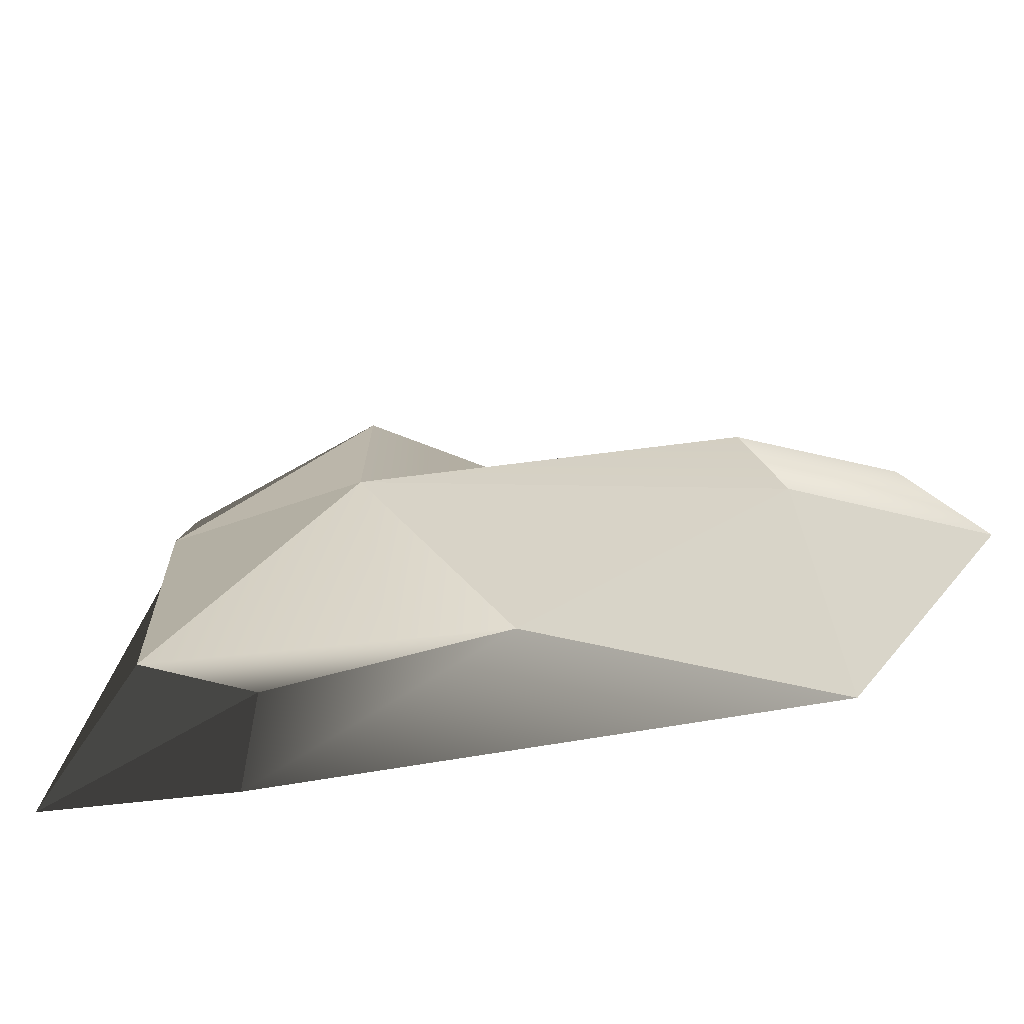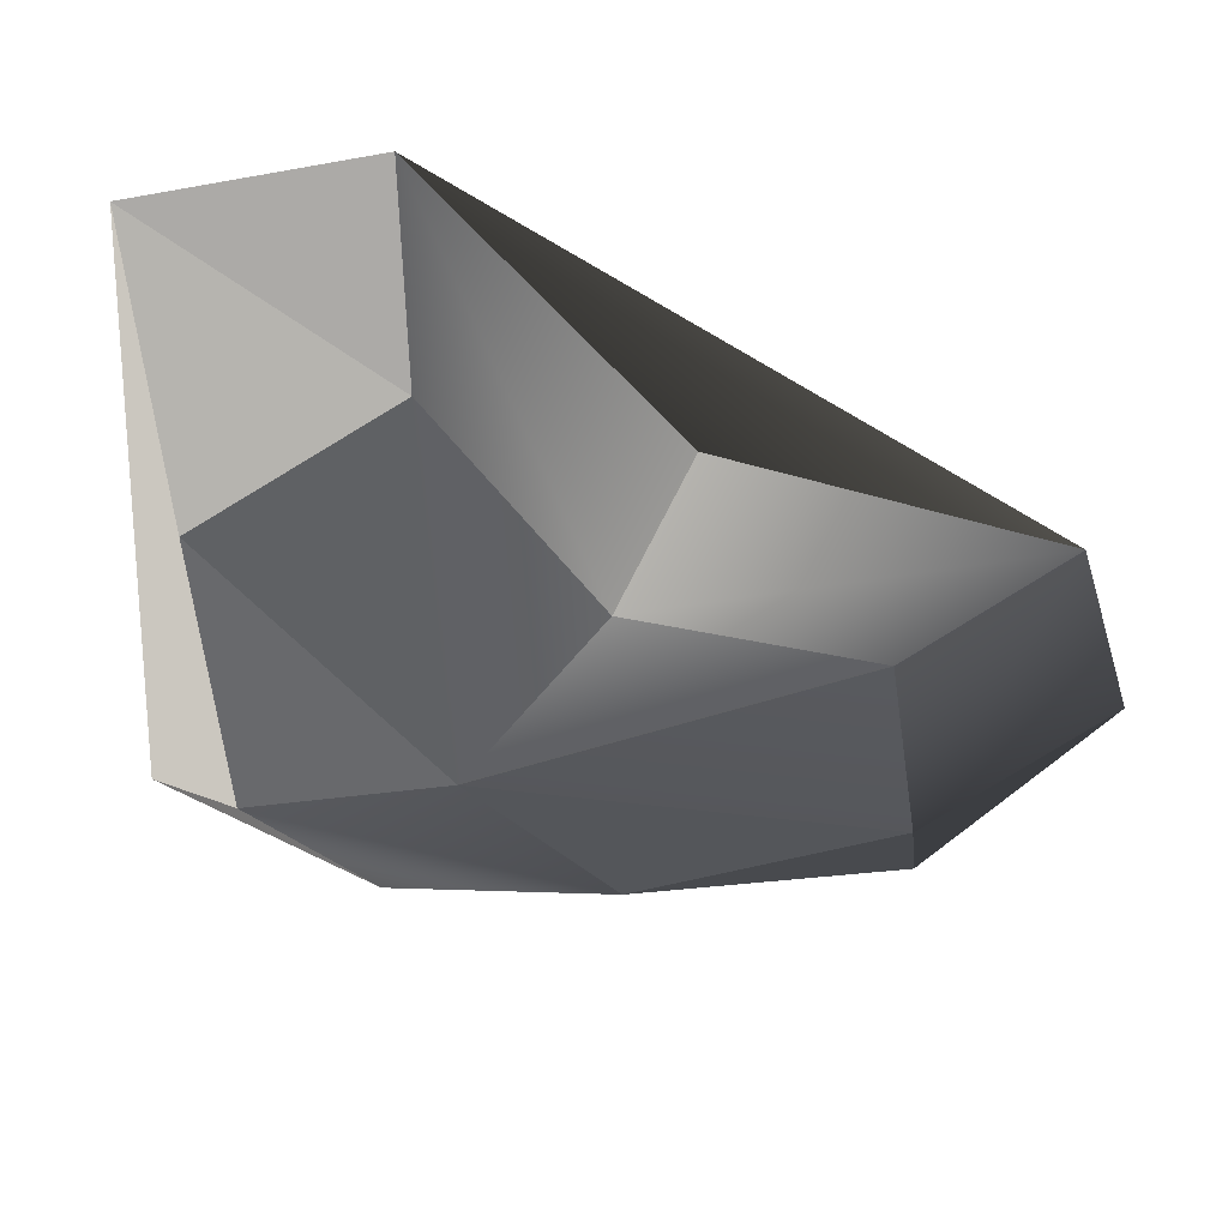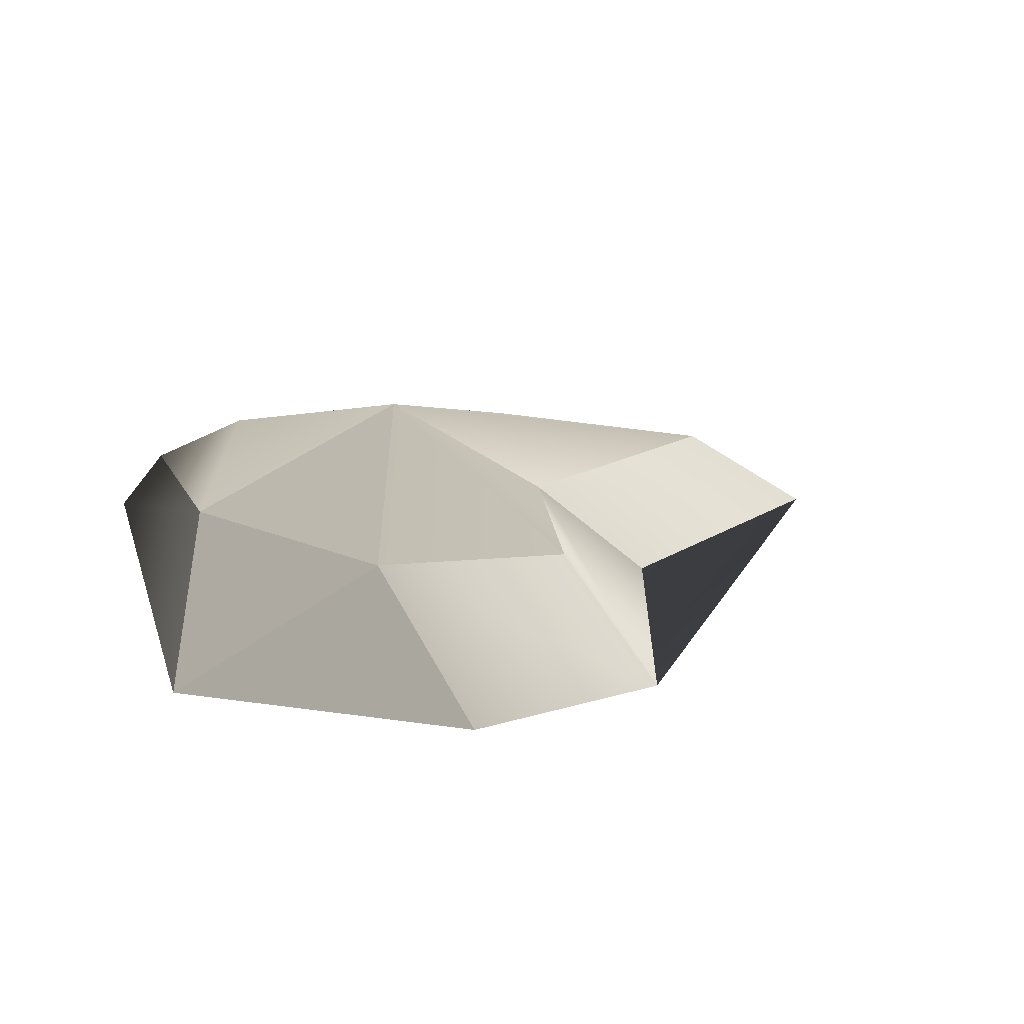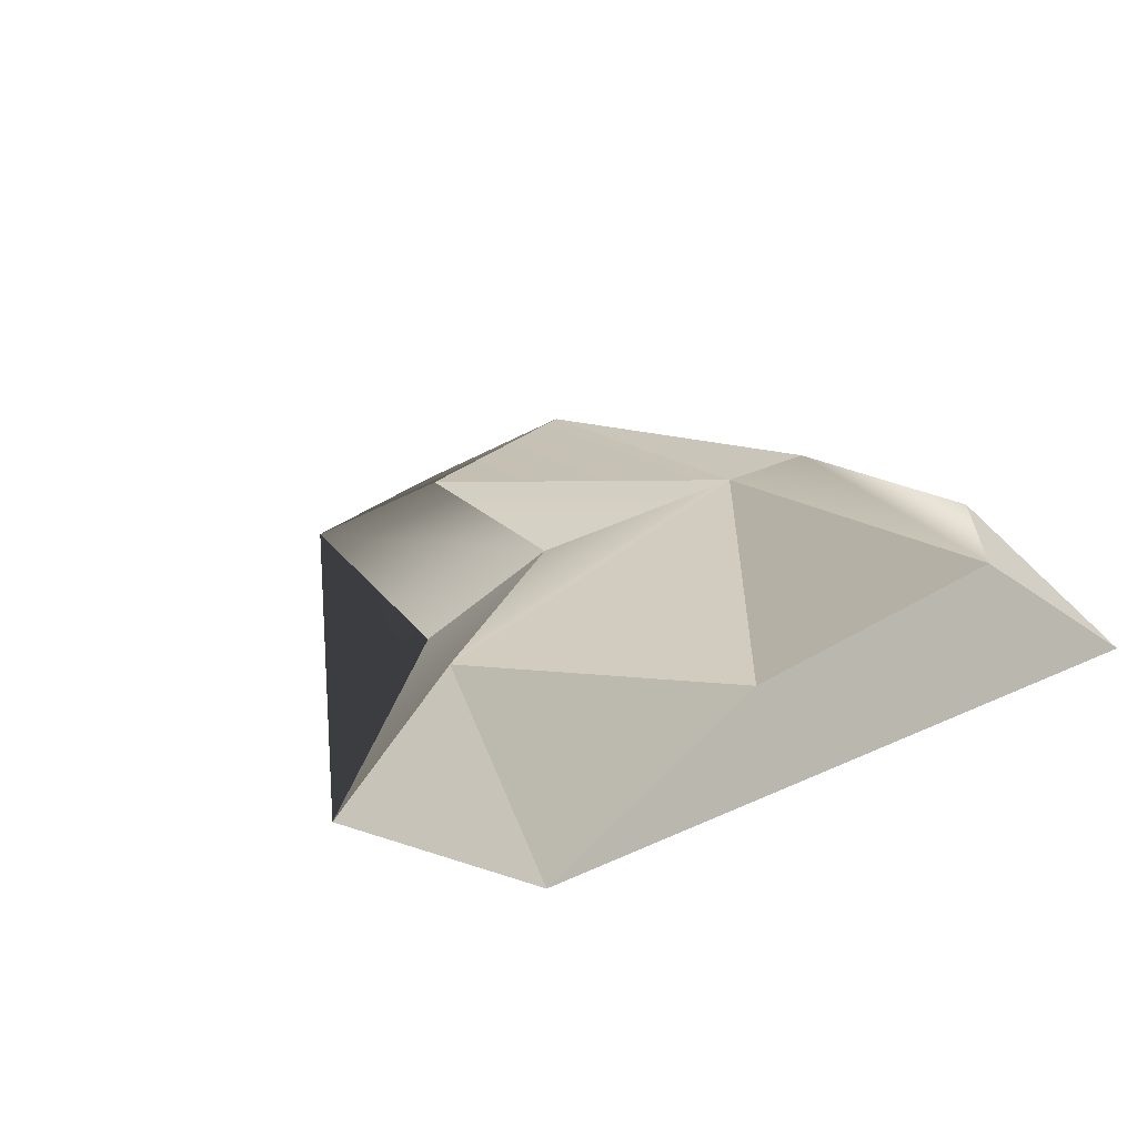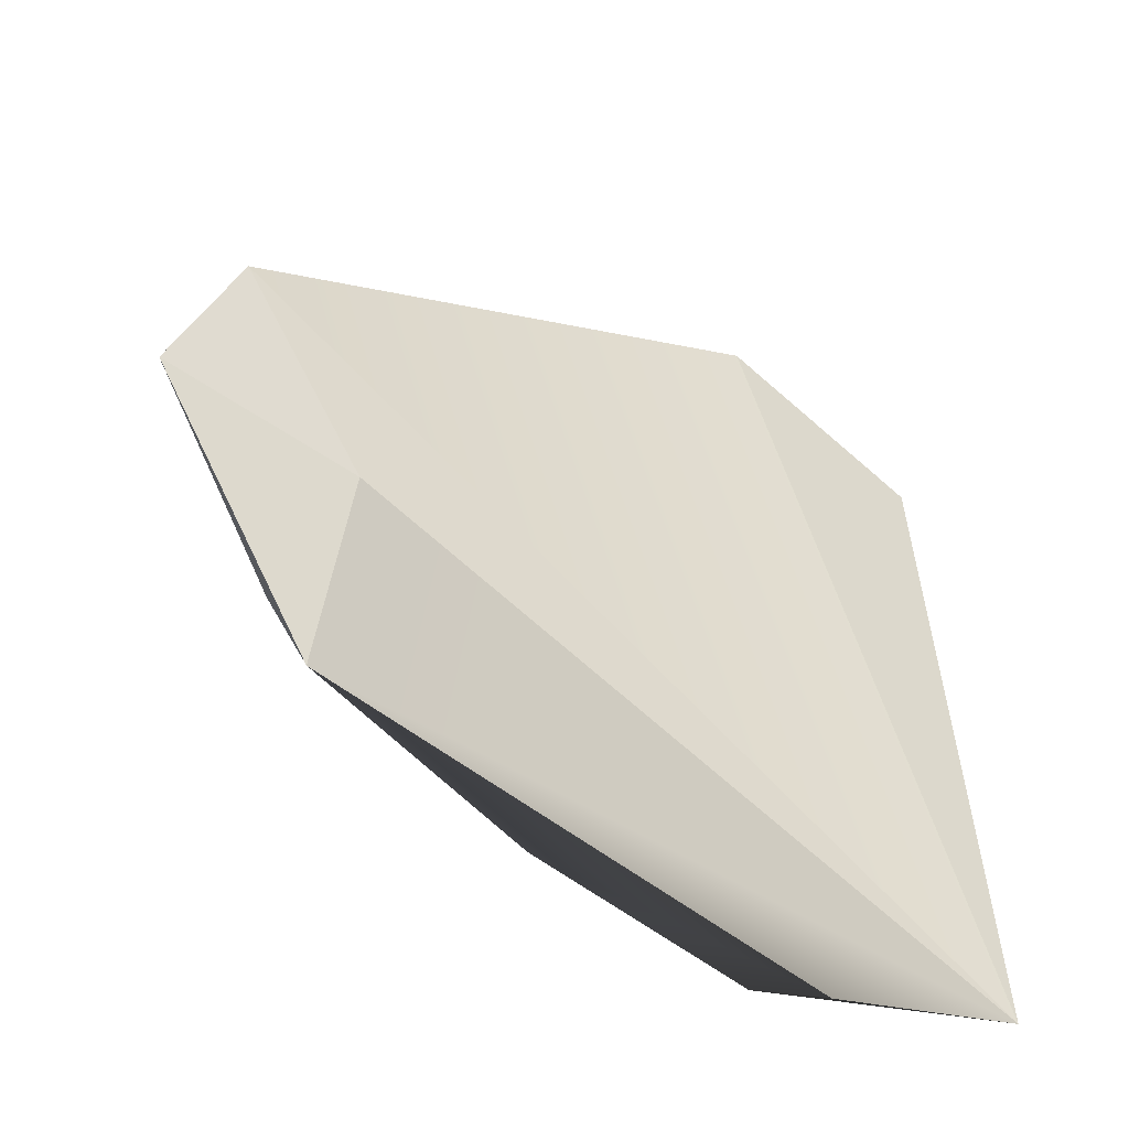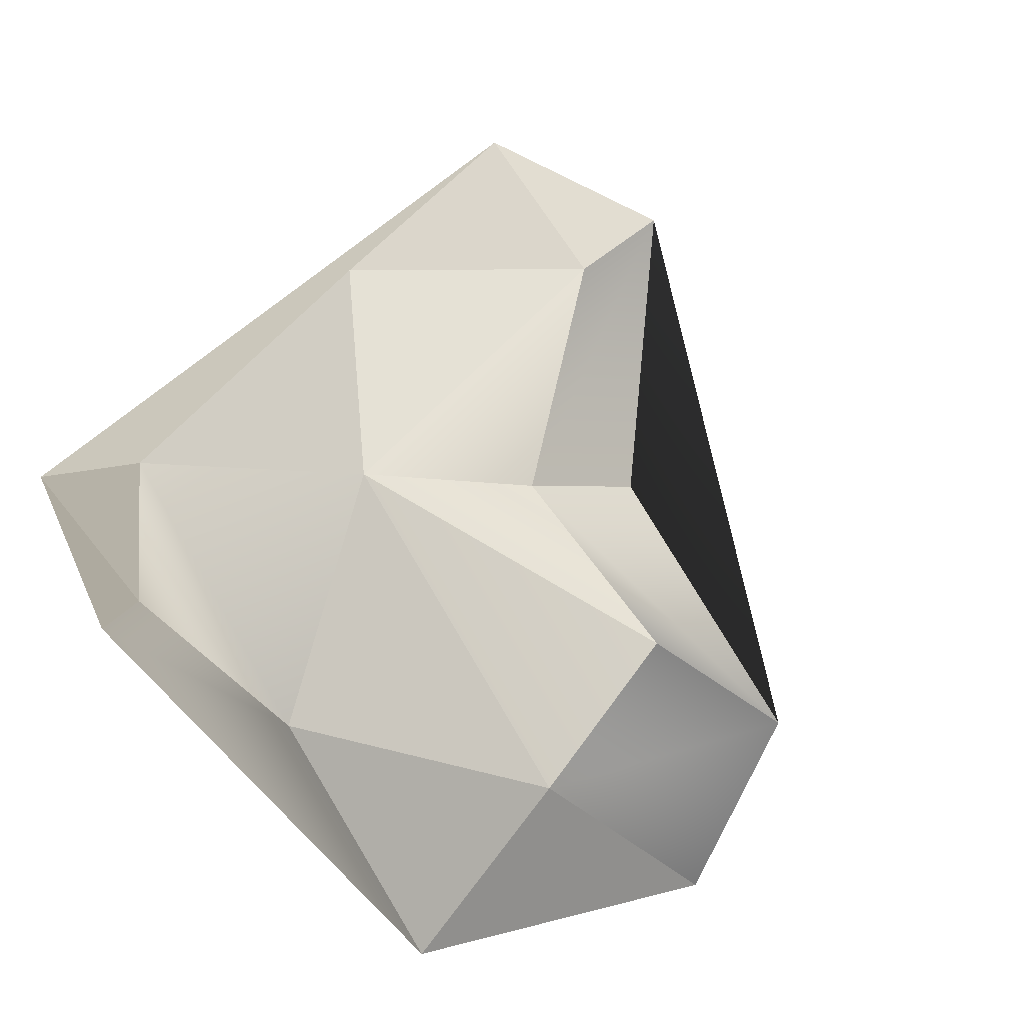
<metadata>
{"format":"obj","ext":"obj","renderer":"f3d","projection":"perspective","resolution":1024,"background":"white","views":[{"elev":-68.5,"azim":-166.4,"up":"+Z"},{"elev":50.4,"azim":-174.0,"up":"+Z"},{"elev":18.0,"azim":-104.9,"up":"+Y"},{"elev":23.4,"azim":49.1,"up":"+Y"},{"elev":-54.0,"azim":-35.9,"up":"+Z"},{"elev":69.1,"azim":-135.3,"up":"+Y"}]}
</metadata>
<code>
v 18.3 1.918 21.94
v 24.99 -2.835 -10.25
v 17.1 3.342 -4.089
v -41.23 -4.674 4.492
v 21.08 -4.459 43.21
v -36.79 -4.686 19.8
v 0.9224 8.332 7.63
v -28.05 3.71 0.2635
v -25.61 2.405 15.7
v 3.096 2.66 36.66
v 4.579 -4.939 48.04
v 7.841 3.124 -12.46
v 10.03 -1.804 -15.87
v -28.62 -7.548 -0.6306
v -8.987 2.948 -10.97
v -29.03 -4.585 -15.67
v -8.22 2.51 18.45
v -12.75 -4.161 26.53
f 6 9 8 4
f 17 18 11 10
f 1 3 7
f 7 8 9
f 1 7 10
f 3 1 5 2
f 11 5 10
f 1 10 5
f 11 18 6 2
f 5 11 2
f 3 2 12
f 12 2 13
f 2 14 16 13
f 15 7 3 12
f 6 14 2
f 8 7 15
f 4 8 16
f 16 8 15
f 6 4 14
f 14 4 16
f 15 12 13 16
f 17 7 9
f 6 18 17 9
f 10 7 17

</code>
